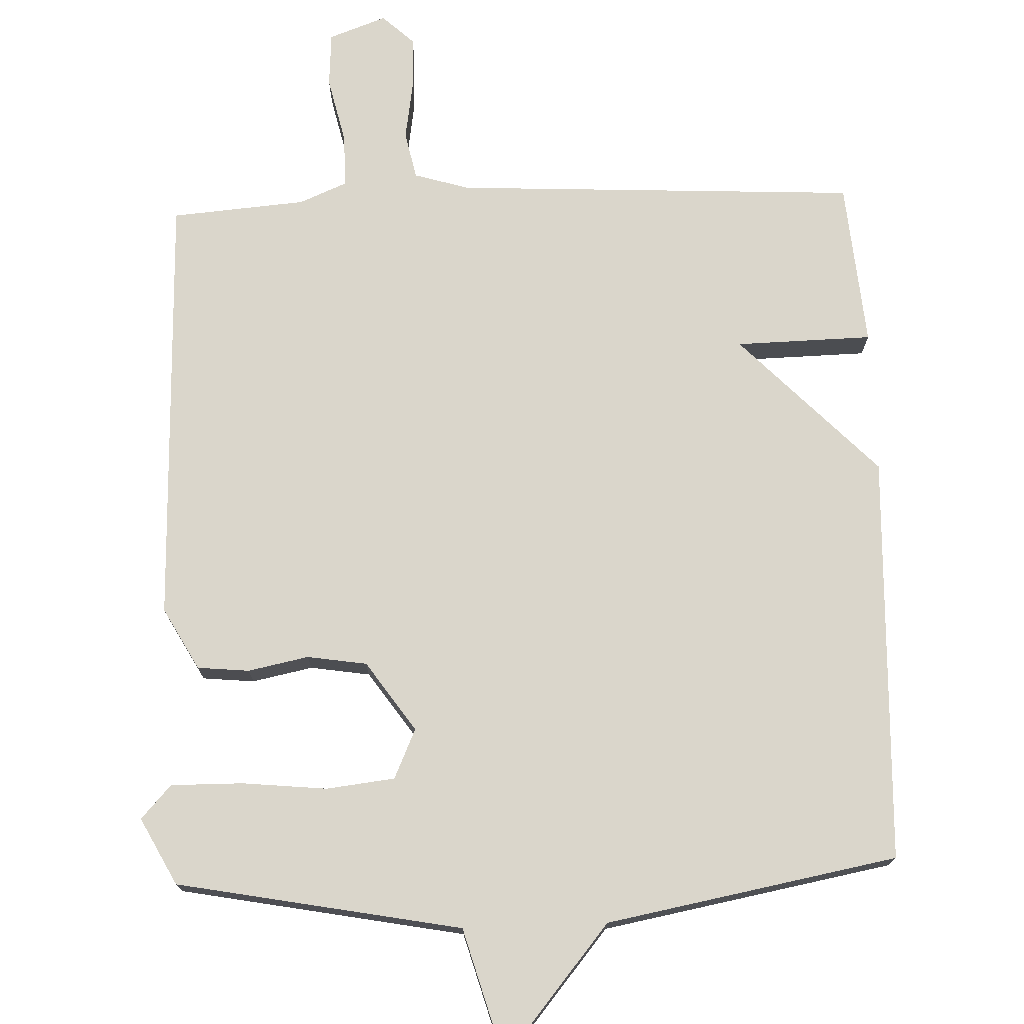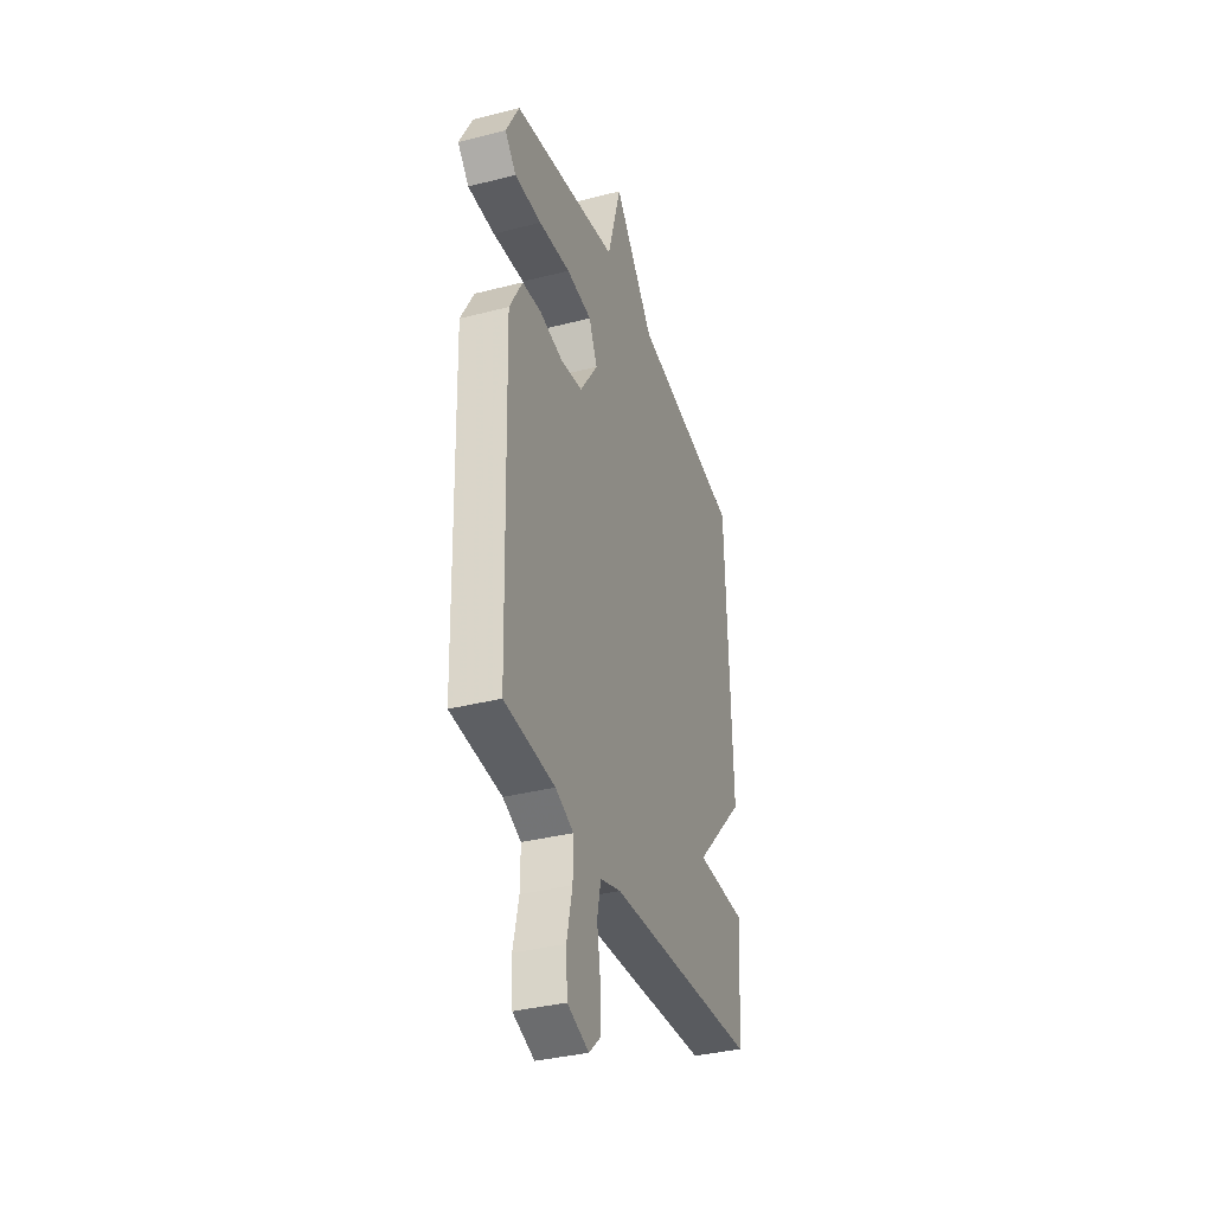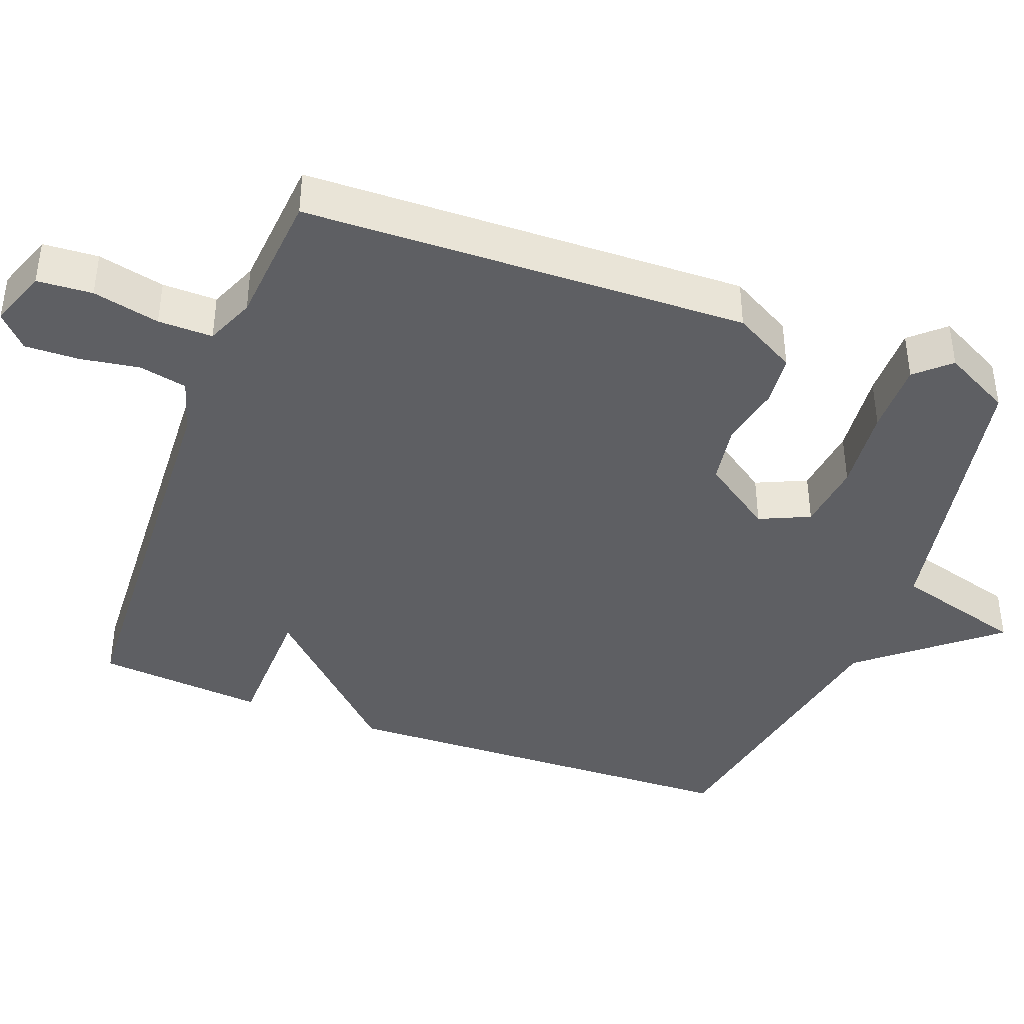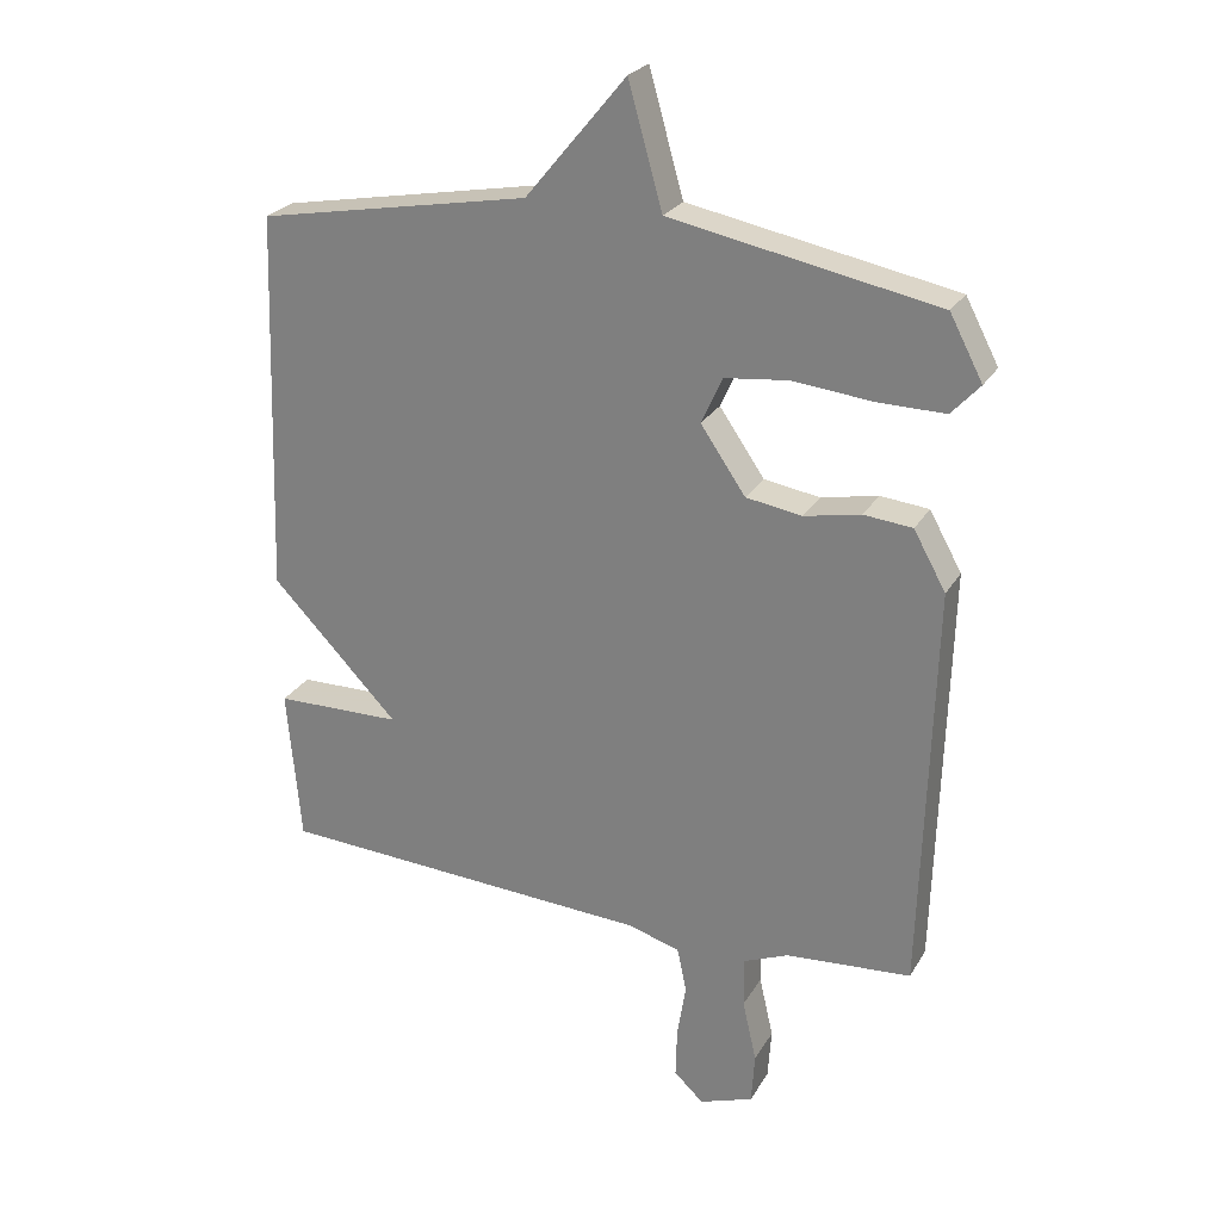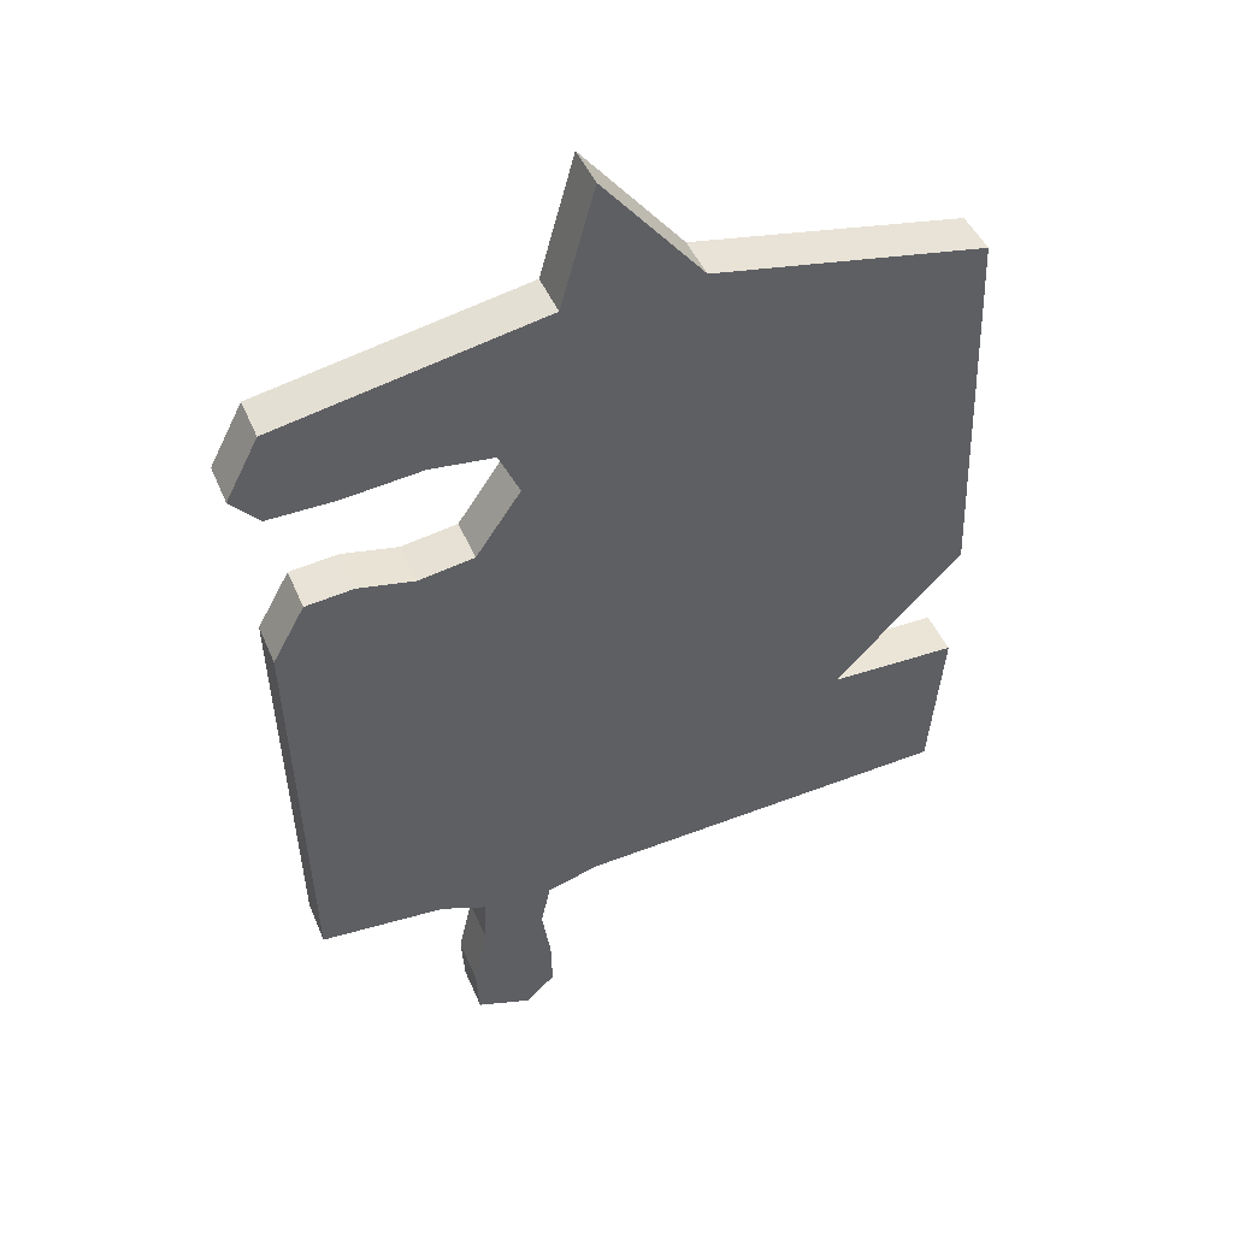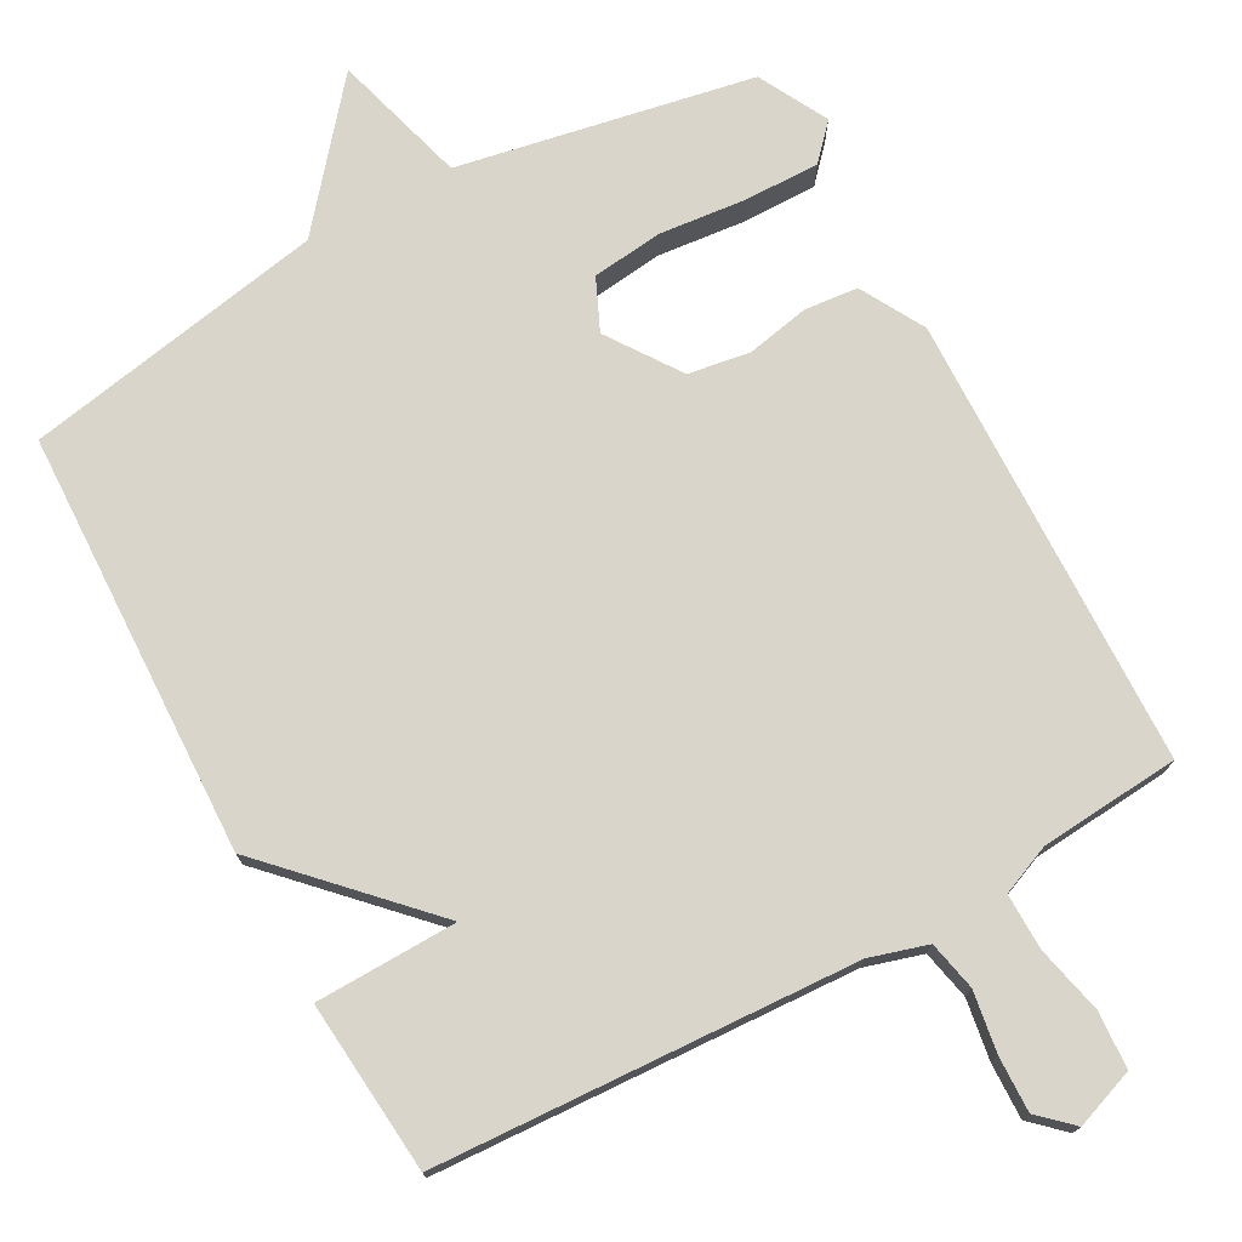
<metadata>
{"format":"obj","ext":"obj","renderer":"f3d","projection":"perspective","resolution":1024,"background":"white","views":[{"elev":73.8,"azim":-2.1,"up":"+Y"},{"elev":-35.5,"azim":-71.2,"up":"+Z"},{"elev":-41.0,"azim":-110.6,"up":"+Y"},{"elev":25.5,"azim":-155.9,"up":"+Z"},{"elev":45.5,"azim":-22.0,"up":"+Z"},{"elev":74.6,"azim":151.3,"up":"+Y"}]}
</metadata>
<code>
v -0.5 0.07 0.5
v -0.105 0.07 0.575
v -0.054 0.07 0.755
v 0.095 0.07 0.575
v 0.5 0.07 0.5
v 0.52 0.07 -0.069
v 0.33 0.07 -0.265
v 0.52 0.07 -0.269
v 0.5 0.07 -0.5
v -0.063 0.07 -0.529
v -0.14 0.07 -0.552
v -0.154 0.07 -0.618
v -0.141 0.07 -0.7
v -0.139 0.07 -0.774
v -0.183 0.07 -0.815
v -0.263 0.07 -0.786
v -0.268 0.07 -0.71
v -0.247 0.07 -0.618
v -0.246 0.07 -0.543
v -0.313 0.07 -0.515
v -0.5 0.07 -0.5
v -0.517 0.07 0.108
v -0.469 0.07 0.194
v -0.397 0.07 0.201
v -0.313 0.07 0.184
v -0.23 0.07 0.197
v -0.163 0.07 0.294
v -0.194 0.07 0.363
v -0.289 0.07 0.374
v -0.407 0.07 0.362
v -0.507 0.07 0.361
v -0.549 0.07 0.407
v -0.5 0 0.5
v -0.105 0 0.575
v -0.054 0 0.755
v 0.095 0 0.575
v 0.5 0 0.5
v 0.52 0 -0.069
v 0.33 0 -0.265
v 0.52 0 -0.269
v 0.5 0 -0.5
v -0.063 0 -0.529
v -0.14 0 -0.552
v -0.154 0 -0.618
v -0.141 0 -0.7
v -0.139 0 -0.774
v -0.183 0 -0.815
v -0.263 0 -0.786
v -0.268 0 -0.71
v -0.247 0 -0.618
v -0.246 0 -0.543
v -0.313 0 -0.515
v -0.5 0 -0.5
v -0.517 0 0.108
v -0.469 0 0.194
v -0.397 0 0.201
v -0.313 0 0.184
v -0.23 0 0.197
v -0.163 0 0.294
v -0.194 0 0.363
v -0.289 0 0.374
v -0.407 0 0.362
v -0.507 0 0.361
v -0.549 0 0.407
f 32 1 2
f 31 32 2
f 30 31 2
f 29 30 2
f 28 29 2
f 27 28 2
f 23 24 25
f 22 23 25
f 21 22 25
f 20 21 25
f 19 20 25 26
f 18 19 26 27
f 16 17 18
f 15 16 18
f 14 15 18
f 13 14 18
f 12 13 18
f 2 3 4
f 27 2 4
f 18 27 4
f 12 18 4
f 11 12 4
f 7 8 9 10
f 7 10 11
f 6 7 11
f 5 6 11
f 4 5 11
f 34 33 64
f 34 64 63
f 34 63 62
f 34 62 61
f 34 61 60
f 34 60 59
f 57 56 55
f 57 55 54
f 57 54 53
f 57 53 52
f 58 57 52 51
f 59 58 51 50
f 50 49 48
f 50 48 47
f 50 47 46
f 50 46 45
f 50 45 44
f 36 35 34
f 36 34 59
f 36 59 50
f 36 50 44
f 36 44 43
f 42 41 40 39
f 43 42 39
f 43 39 38
f 43 38 37
f 43 37 36
f 1 33 34 2
f 2 34 35 3
f 3 35 36 4
f 4 36 37 5
f 5 37 38 6
f 6 38 39 7
f 7 39 40 8
f 8 40 41 9
f 9 41 42 10
f 10 42 43 11
f 11 43 44 12
f 12 44 45 13
f 13 45 46 14
f 14 46 47 15
f 15 47 48 16
f 16 48 49 17
f 17 49 50 18
f 18 50 51 19
f 19 51 52 20
f 20 52 53 21
f 21 53 54 22
f 22 54 55 23
f 23 55 56 24
f 24 56 57 25
f 25 57 58 26
f 26 58 59 27
f 27 59 60 28
f 28 60 61 29
f 29 61 62 30
f 30 62 63 31
f 31 63 64 32
f 32 64 33 1

</code>
